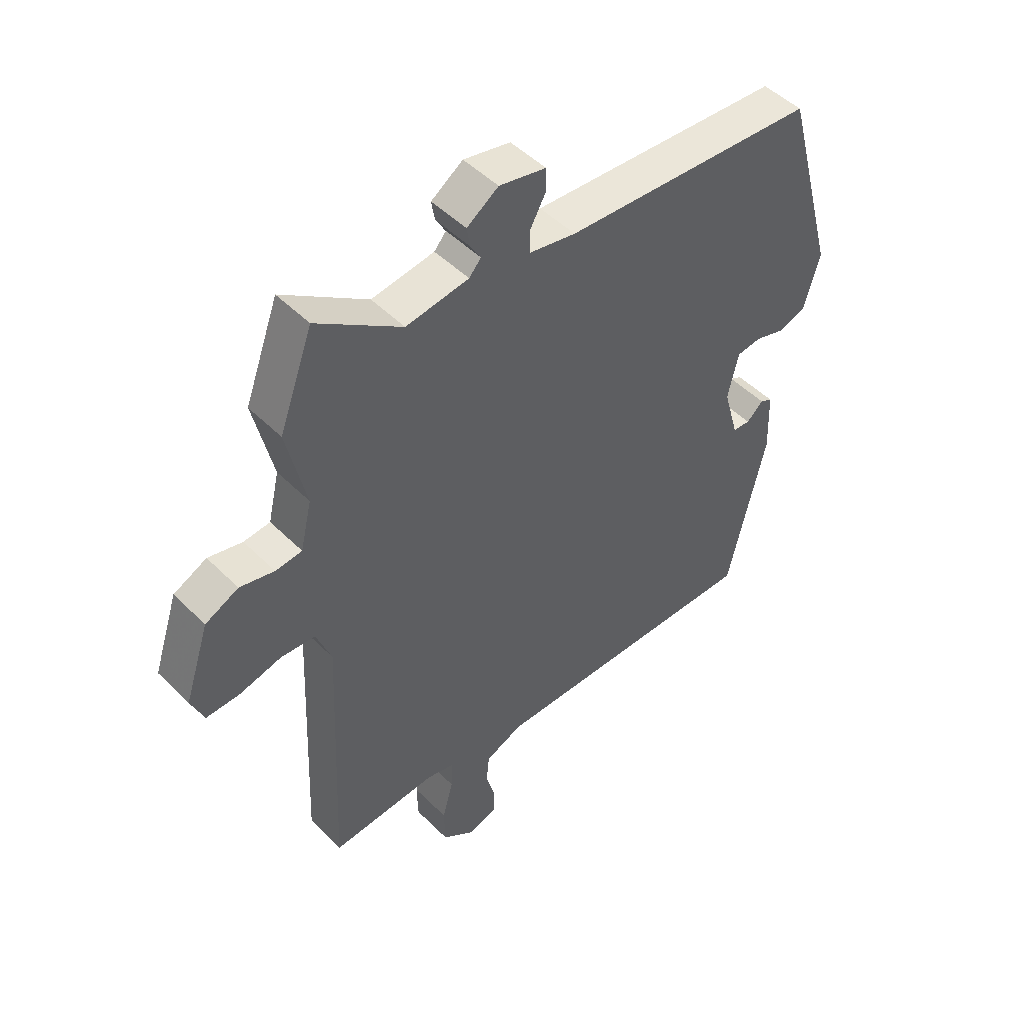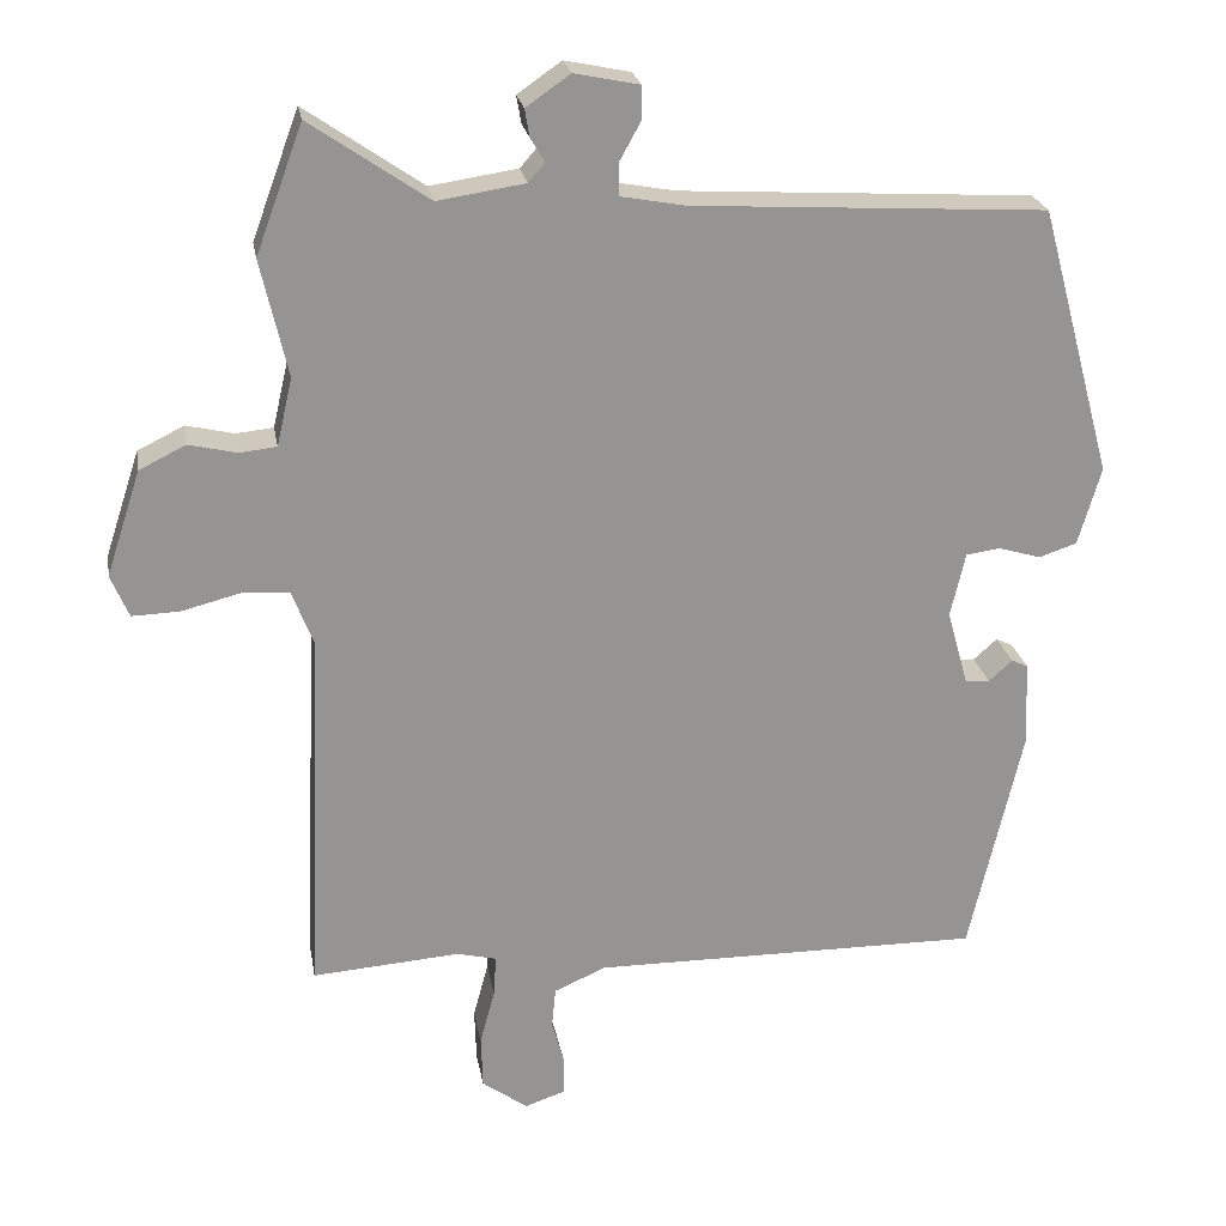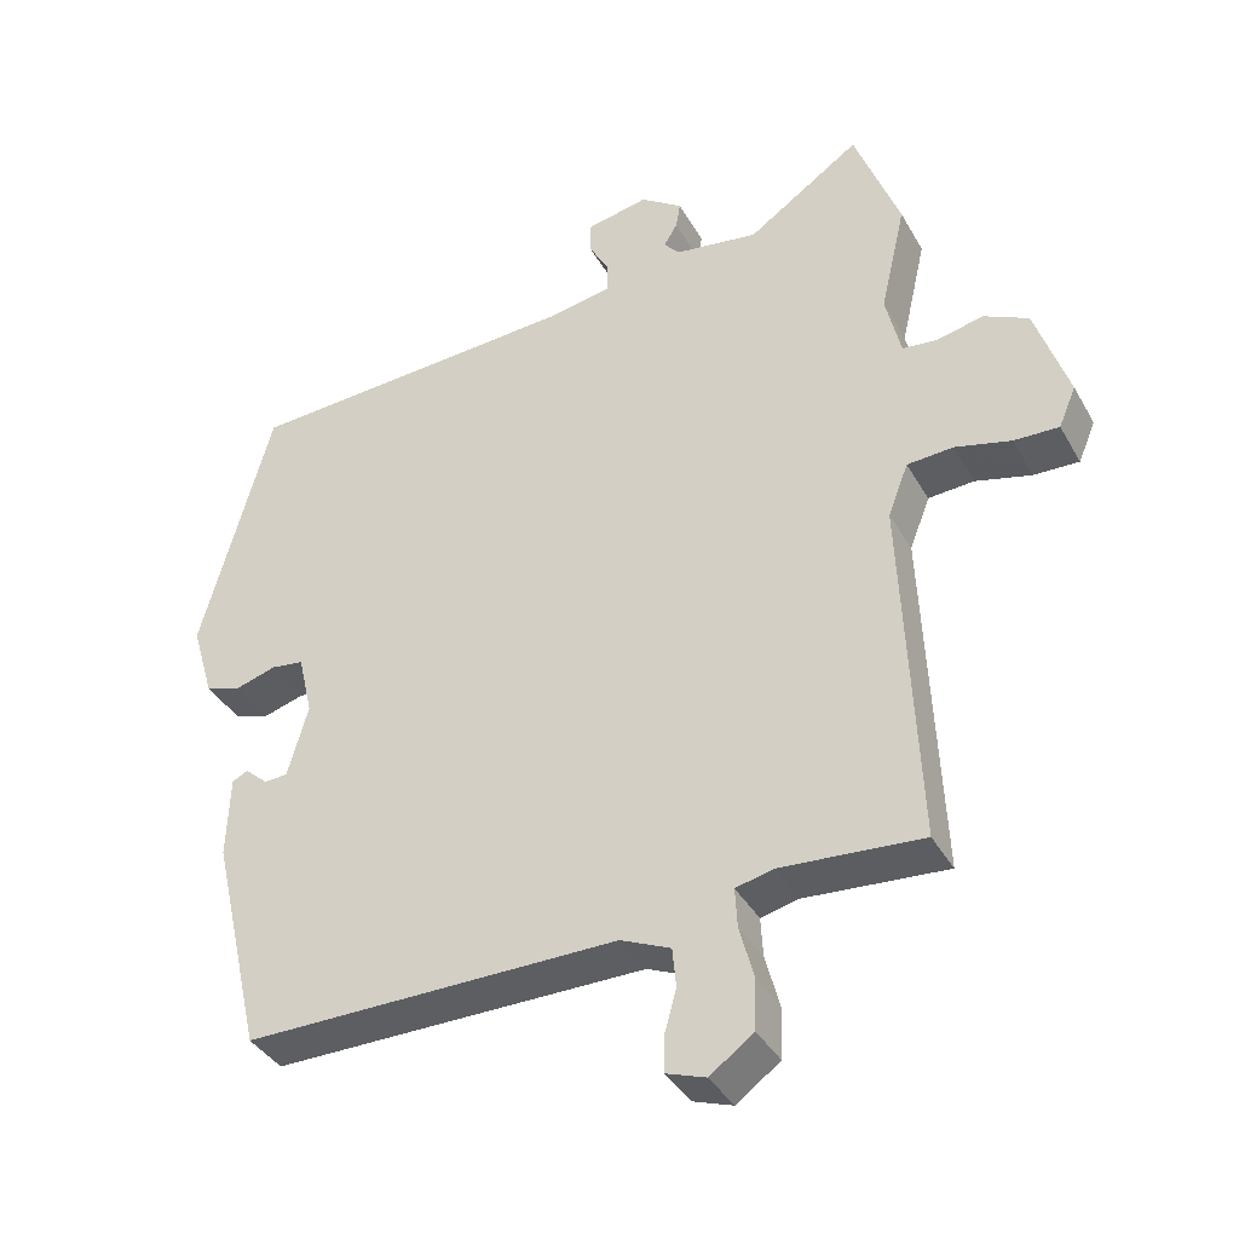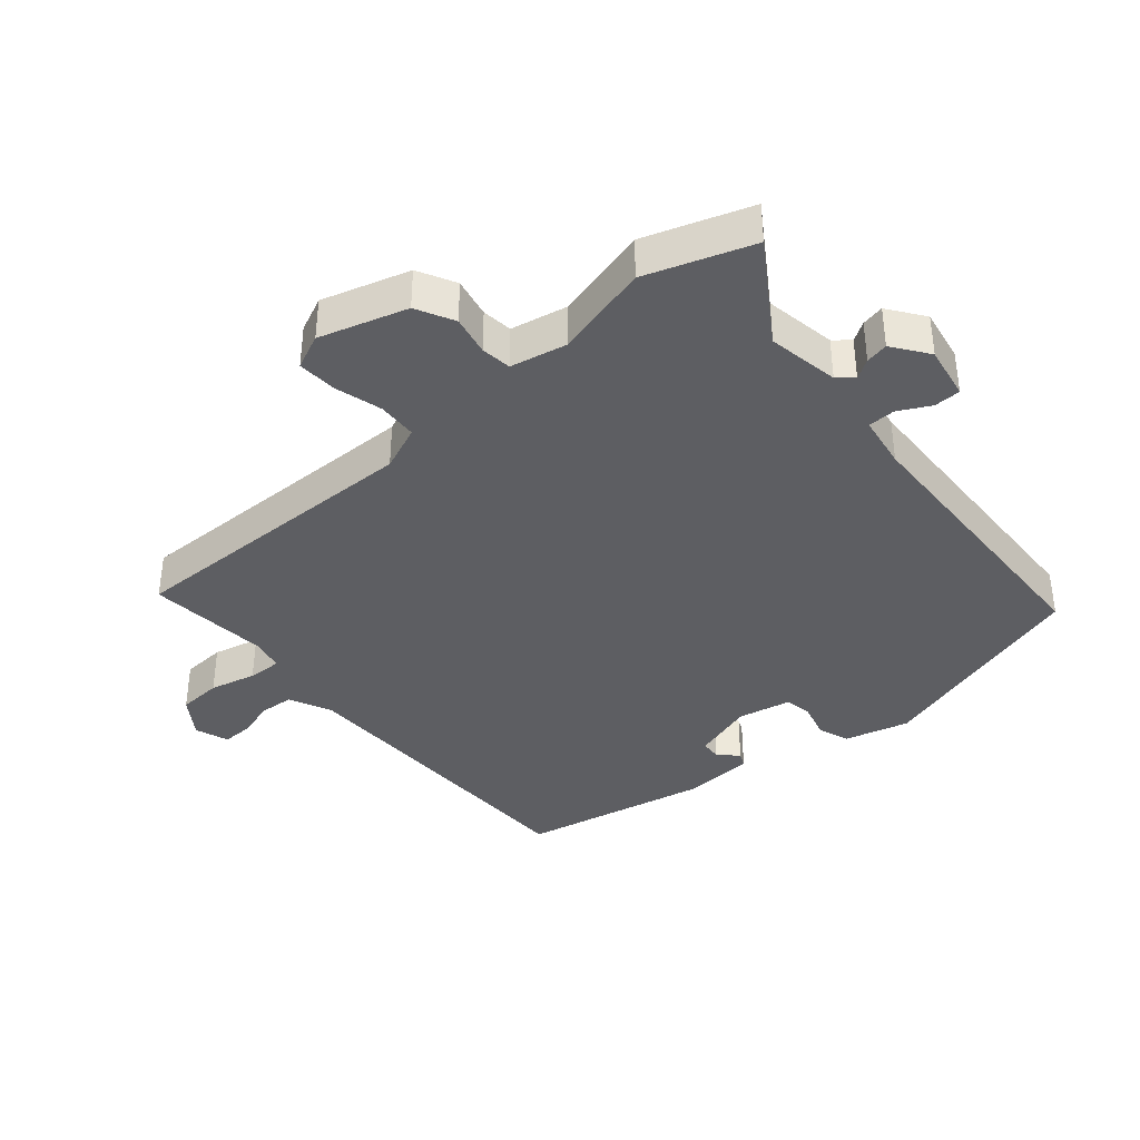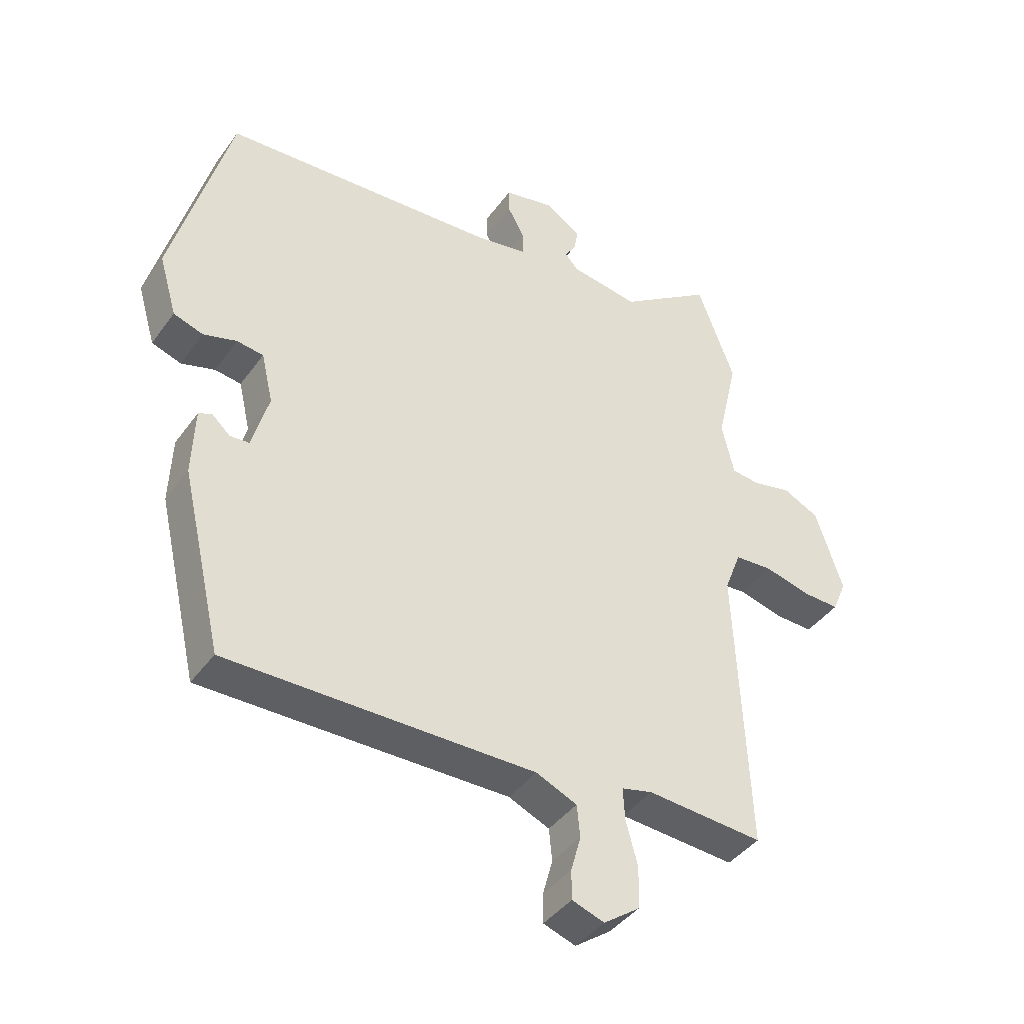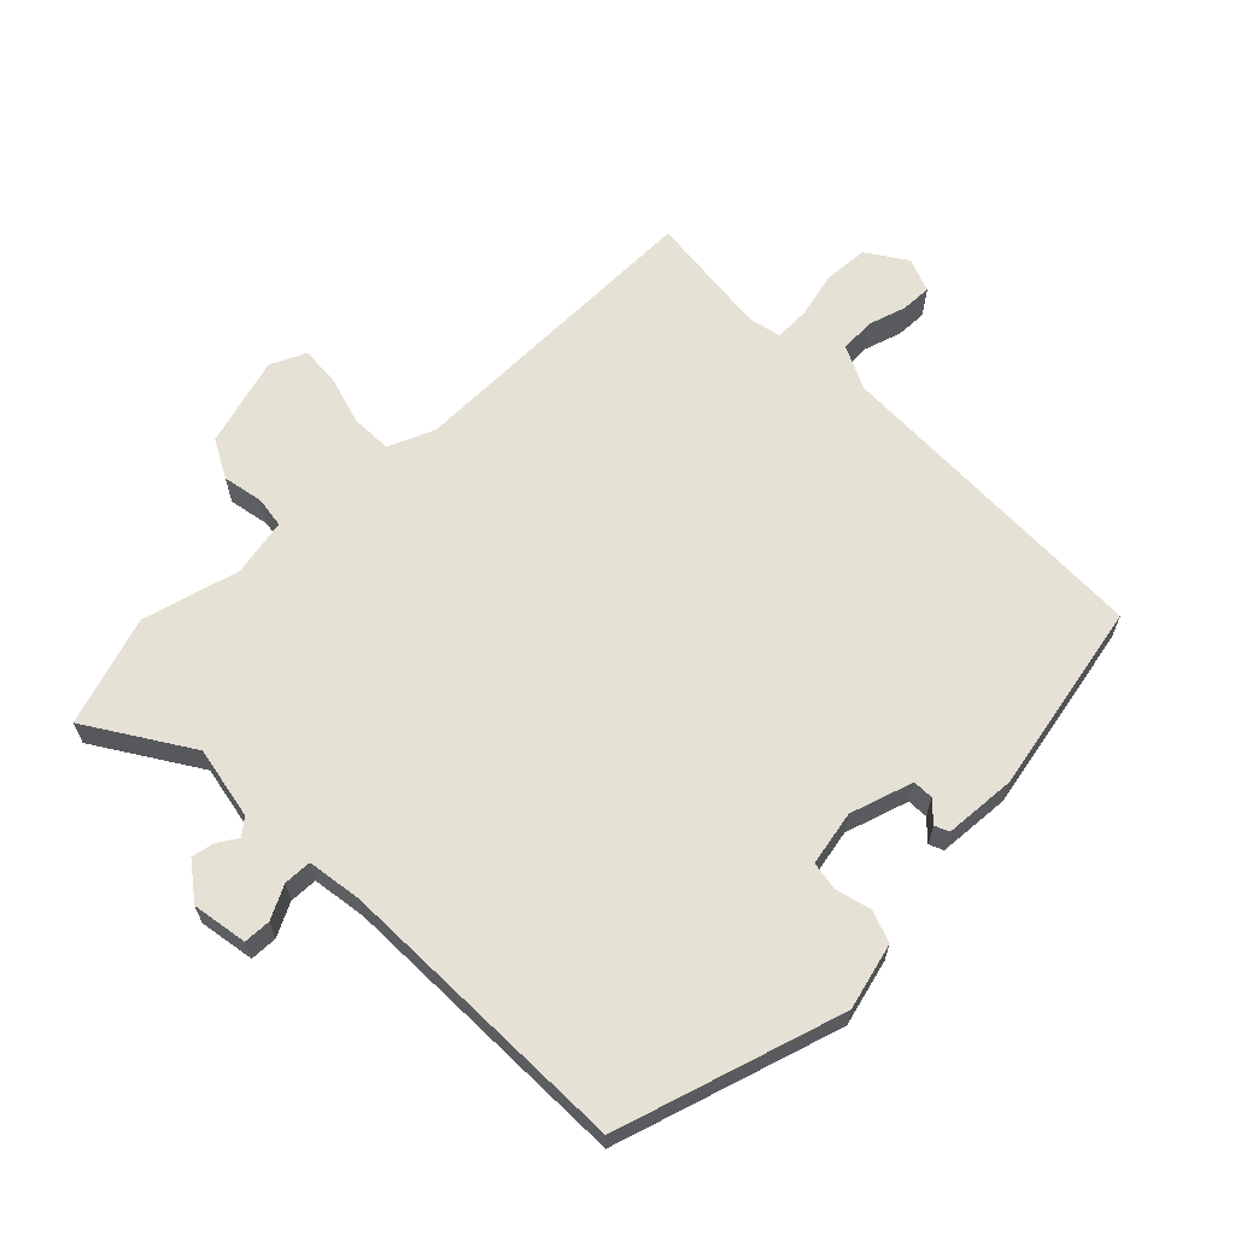
<metadata>
{"format":"obj","ext":"obj","renderer":"f3d","projection":"perspective","resolution":1024,"background":"white","views":[{"elev":48.3,"azim":-42.1,"up":"+Z"},{"elev":23.2,"azim":-9.7,"up":"+Z"},{"elev":-38.2,"azim":-153.4,"up":"+Z"},{"elev":-38.3,"azim":-48.2,"up":"+Y"},{"elev":-41.4,"azim":147.4,"up":"+Z"},{"elev":64.4,"azim":47.4,"up":"+Y"}]}
</metadata>
<code>
v 0.396 0.07 -0.524
v -0.1 0.07 -0.521
v -0.166 0.07 -0.55
v -0.171 0.07 -0.602
v -0.155 0.07 -0.66
v -0.155 0.07 -0.707
v -0.207 0.07 -0.725
v -0.265 0.07 -0.683
v -0.267 0.07 -0.616
v -0.248 0.07 -0.545
v -0.245 0.07 -0.493
v -0.295 0.07 -0.481
v -0.483 0.07 -0.495
v -0.463 0.07 -0.024
v -0.49 0.07 0.046
v -0.551 0.07 0.05
v -0.625 0.07 0.031
v -0.685 0.07 0.029
v -0.708 0.07 0.083
v -0.664 0.07 0.217
v -0.605 0.07 0.246
v -0.544 0.07 0.232
v -0.497 0.07 0.237
v -0.477 0.07 0.323
v -0.511 0.07 0.471
v -0.451 0.07 0.633
v -0.301 0.07 0.53
v -0.19 0.07 0.547
v -0.169 0.07 0.571
v -0.187 0.07 0.601
v -0.193 0.07 0.636
v -0.137 0.07 0.675
v -0.054 0.07 0.658
v -0.054 0.07 0.617
v -0.081 0.07 0.568
v -0.081 0.07 0.526
v 0.001 0.07 0.511
v 0.45 0.07 0.485
v 0.543 0.07 0.143
v 0.514 0.07 0.044
v 0.466 0.07 0.028
v 0.412 0.07 0.044
v 0.369 0.07 0.038
v 0.35 0.07 -0.044
v 0.377 0.07 -0.14
v 0.408 0.07 -0.142
v 0.438 0.07 -0.115
v 0.459 0.07 -0.125
v 0.463 0.07 -0.234
v 0.396 0 -0.524
v -0.1 0 -0.521
v -0.166 0 -0.55
v -0.171 0 -0.602
v -0.155 0 -0.66
v -0.155 0 -0.707
v -0.207 0 -0.725
v -0.265 0 -0.683
v -0.267 0 -0.616
v -0.248 0 -0.545
v -0.245 0 -0.493
v -0.295 0 -0.481
v -0.483 0 -0.495
v -0.463 0 -0.024
v -0.49 0 0.046
v -0.551 0 0.05
v -0.625 0 0.031
v -0.685 0 0.029
v -0.708 0 0.083
v -0.664 0 0.217
v -0.605 0 0.246
v -0.544 0 0.232
v -0.497 0 0.237
v -0.477 0 0.323
v -0.511 0 0.471
v -0.451 0 0.633
v -0.301 0 0.53
v -0.19 0 0.547
v -0.169 0 0.571
v -0.187 0 0.601
v -0.193 0 0.636
v -0.137 0 0.675
v -0.054 0 0.658
v -0.054 0 0.617
v -0.081 0 0.568
v -0.081 0 0.526
v 0.001 0 0.511
v 0.45 0 0.485
v 0.543 0 0.143
v 0.514 0 0.044
v 0.466 0 0.028
v 0.412 0 0.044
v 0.369 0 0.038
v 0.35 0 -0.044
v 0.377 0 -0.14
v 0.408 0 -0.142
v 0.438 0 -0.115
v 0.459 0 -0.125
v 0.463 0 -0.234
f 48 49 1
f 47 48 1
f 46 47 1
f 45 46 1 2
f 44 45 2 3
f 43 44 3
f 40 41 42
f 39 40 42
f 38 39 42
f 37 38 42
f 36 37 42 43
f 33 34 35
f 32 33 35
f 31 32 35
f 30 31 35
f 29 30 35
f 28 29 35 36
f 36 43 3
f 28 36 3
f 27 28 3
f 27 3 4
f 26 27 4
f 25 26 4
f 24 25 4
f 20 21 22
f 19 20 22
f 18 19 22
f 17 18 22
f 16 17 22
f 15 16 22 23
f 24 4 5
f 23 24 5
f 15 23 5
f 14 15 5
f 8 9 10
f 7 8 10
f 6 7 10
f 5 6 10
f 5 10 11
f 14 5 11
f 12 13 14
f 11 12 14
f 50 98 97
f 50 97 96
f 50 96 95
f 51 50 95 94
f 52 51 94 93
f 52 93 92
f 91 90 89
f 91 89 88
f 91 88 87
f 91 87 86
f 92 91 86 85
f 84 83 82
f 84 82 81
f 84 81 80
f 84 80 79
f 84 79 78
f 85 84 78 77
f 52 92 85
f 52 85 77
f 52 77 76
f 53 52 76
f 53 76 75
f 53 75 74
f 53 74 73
f 71 70 69
f 71 69 68
f 71 68 67
f 71 67 66
f 71 66 65
f 72 71 65 64
f 54 53 73
f 54 73 72
f 54 72 64
f 54 64 63
f 59 58 57
f 59 57 56
f 59 56 55
f 59 55 54
f 60 59 54
f 60 54 63
f 63 62 61
f 63 61 60
f 1 50 51 2
f 2 51 52 3
f 3 52 53 4
f 4 53 54 5
f 5 54 55 6
f 6 55 56 7
f 7 56 57 8
f 8 57 58 9
f 9 58 59 10
f 10 59 60 11
f 11 60 61 12
f 12 61 62 13
f 13 62 63 14
f 14 63 64 15
f 15 64 65 16
f 16 65 66 17
f 17 66 67 18
f 18 67 68 19
f 19 68 69 20
f 20 69 70 21
f 21 70 71 22
f 22 71 72 23
f 23 72 73 24
f 24 73 74 25
f 25 74 75 26
f 26 75 76 27
f 27 76 77 28
f 28 77 78 29
f 29 78 79 30
f 30 79 80 31
f 31 80 81 32
f 32 81 82 33
f 33 82 83 34
f 34 83 84 35
f 35 84 85 36
f 36 85 86 37
f 37 86 87 38
f 38 87 88 39
f 39 88 89 40
f 40 89 90 41
f 41 90 91 42
f 42 91 92 43
f 43 92 93 44
f 44 93 94 45
f 45 94 95 46
f 46 95 96 47
f 47 96 97 48
f 48 97 98 49
f 49 98 50 1

</code>
